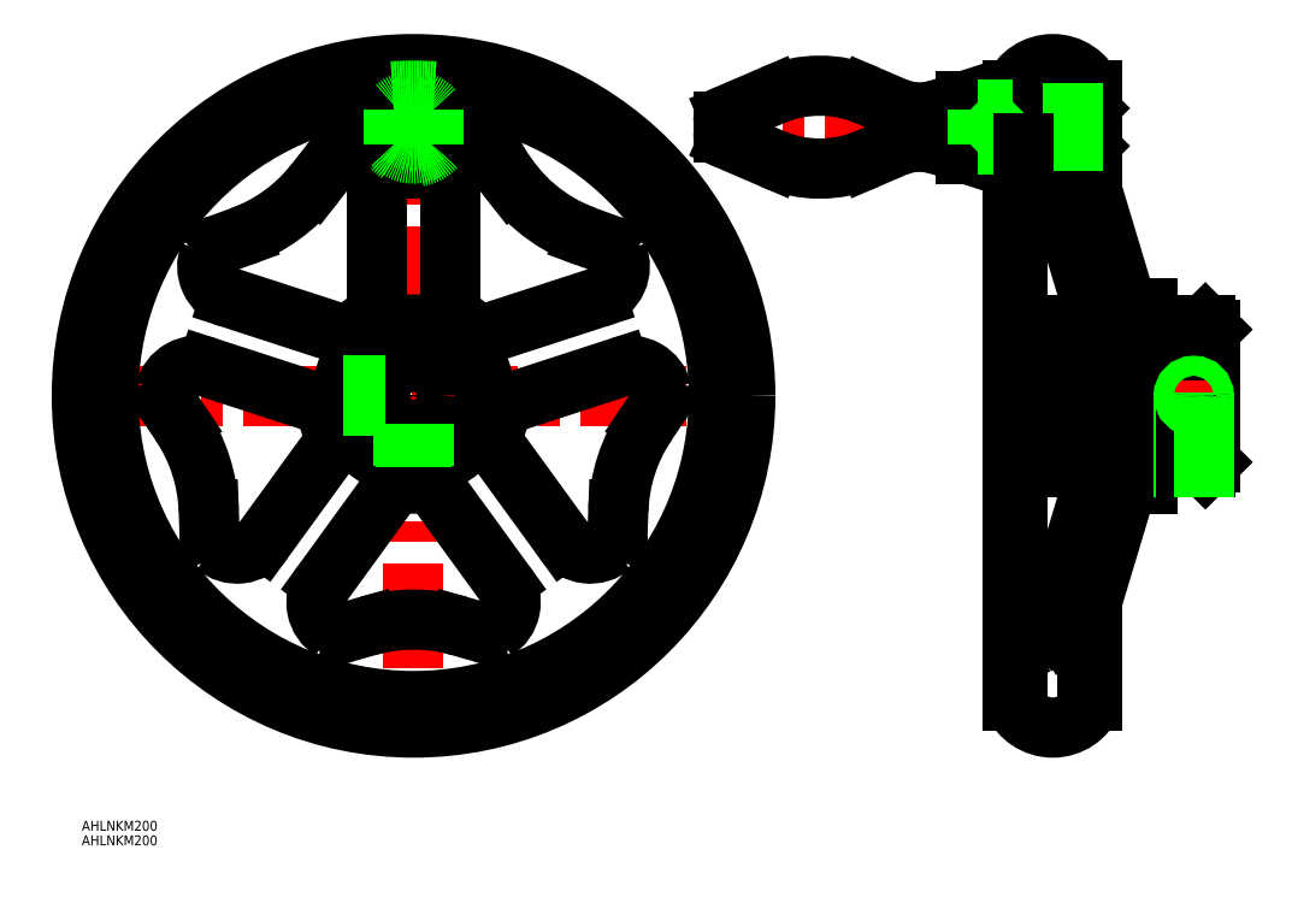
<metadata>
{"format":"dxf","ext":"dxf","renderer":"ezdxf+matplotlib","layout":"modelspace","background":"white","min_lineweight":24,"dpi":150}
</metadata>
<code>
0
SECTION
2
ENTITIES
0
LINE
8
CENTER
10
-102
20
0
30
0
11
102
21
0
31
0
0
LINE
8
CENTER
10
0
20
102
30
0
11
0
21
-102
31
0
0
CIRCLE
8
0
10
0
20
0
30
0
40
100
0
ARC
8
0
10
0
20
0
30
0
40
92
50
93.94
51
86.06
0
LINE
8
0
10
183.7
20
90
30
0
11
183.7
21
86
31
0
0
LINE
8
0
10
199.2
20
21.5
30
0
11
199.2
21
-21.5
31
0
0
LINE
8
0
10
203.2
20
92
30
0
11
203.2
21
67.13
31
0
0
LINE
8
0
10
221.2
20
26.5
30
0
11
221.2
21
21.5
31
0
0
LINE
8
0
10
240.2
20
20
30
0
11
240.2
21
-20
31
0
0
LINE
8
0
10
204.7
20
92
30
0
11
203.2
21
92
31
0
0
LINE
8
CENTER
10
-11
20
81
30
0
11
11
21
81
31
0
0
LINE
8
0
10
183.7
20
90
30
0
11
182.2
21
90
31
0
0
LINE
8
0
10
183.7
20
72
30
0
11
182.2
21
72
31
0
0
LINE
8
0
10
182.2
20
92
30
0
11
180.7
21
92
31
0
0
LINE
8
0
10
221.2
20
26.5
30
0
11
215.2
21
26.5
31
0
0
LINE
8
0
10
203.4
20
65.69
30
0
11
215.2
21
26.5
31
0
0
LINE
8
0
10
238.7
20
21.5
30
0
11
221.2
21
21.5
31
0
0
LINE
8
0
10
238.7
20
-21.5
30
0
11
221.2
21
-21.5
31
0
0
LINE
8
0
10
238.7
20
21.5
30
0
11
240.2
21
20
31
0
0
LINE
8
0
10
238.7
20
-21.5
30
0
11
240.2
21
-20
31
0
0
LINE
8
0
10
193.2
20
64.94
30
0
11
204.7
21
26.5
31
0
0
LINE
8
0
10
188.4
20
68.5
30
0
11
184.2
21
68.5
31
0
0
ARC
8
0
10
188.4
20
63.5
30
0
40
5
50
16.74
51
90
0
ARC
8
0
10
184.2
20
70.5
30
0
40
2
50
180
51
270
0
LINE
8
0
10
204.7
20
26.5
30
0
11
204.7
21
21.5
31
0
0
LINE
8
0
10
204.7
20
21.5
30
0
11
199.2
21
21.5
31
0
0
LINE
8
0
10
204.7
20
-26.5
30
0
11
204.7
21
-21.5
31
0
0
LINE
8
0
10
190.9
20
-72.53
30
0
11
204.7
21
-26.5
31
0
0
LINE
8
0
10
201
20
-73.74
30
0
11
215.2
21
-26.5
31
0
0
LINE
8
0
10
221.2
20
-26.5
30
0
11
215.2
21
-26.5
31
0
0
LINE
8
0
10
221.2
20
-26.5
30
0
11
221.2
21
-21.5
31
0
0
LINE
8
0
10
204.7
20
-21.5
30
0
11
199.2
21
-21.5
31
0
0
LINE
8
0
10
204.7
20
-92
30
0
11
203.2
21
-92
31
0
0
LINE
8
0
10
182.2
20
92
30
0
11
182.2
21
86
31
0
0
LINE
8
0
10
203.2
20
-66.4
30
0
11
203.2
21
-92
31
0
0
LINE
8
0
10
182.2
20
-92
30
0
11
180.7
21
-92
31
0
0
ARC
8
0
10
188
20
-71.66
30
0
40
3
50
287.9
51
343.3
0
ARC
8
0
10
192.2
20
-84.51
30
0
40
10.5
50
107.9
51
162.2
0
LINE
8
0
10
204.7
20
-91.98
30
0
11
204.7
21
-61.41
31
0
0
ARC
8
0
10
195
20
-84.66
30
0
40
8.197
50
1.038
51
37.15
0
ARC
8
0
10
207.1
20
-76.19
30
0
40
6.606
50
158.3
51
212.2
0
LINE
8
0
10
11
20
61.68
30
0
11
11
21
27.13
31
0
0
CIRCLE
8
0
10
0
20
0
30
0
40
21.5
0
LINE
8
0
10
55.26
20
29.52
30
0
11
22.41
21
18.85
31
0
0
ARC
8
0
10
0
20
0
30
0
40
26.5
50
264.5
51
275.5
0
ARC
8
0
10
21
20
61.68
30
0
40
10
50
85.64
51
180
0
ARC
8
0
10
52.17
20
39.03
30
0
40
10
50
288
51
22.36
0
LINE
8
0
10
25.32
20
69.75
30
0
11
29.65
21
64.21
31
0
0
LINE
8
0
10
51.9
20
48.04
30
0
11
58.51
21
45.63
31
0
0
ARC
8
0
10
21.38
20
66.67
30
0
40
5
50
38.04
51
85.64
0
ARC
8
0
10
56.8
20
40.94
30
0
40
5
50
22.36
51
69.96
0
ARC
8
0
10
69.03
20
95.02
30
0
40
50
50
209.1
51
250
0
ARC
8
0
10
20.86
20
23.6
30
0
40
5
50
228.5
51
288
0
ARC
8
0
10
16
20
27.13
30
0
40
5
50
180
51
239.5
0
ARC
8
0
10
-20.86
20
23.6
30
0
40
5
50
252
51
311.5
0
ARC
8
0
10
-16
20
27.13
30
0
40
5
50
300.5
51
0
0
ARC
8
0
10
-69.03
20
95.02
30
0
40
50
50
290
51
322
0
ARC
8
0
10
-21.38
20
66.67
30
0
40
5
50
94.36
51
142
0
ARC
8
0
10
-56.8
20
40.94
30
0
40
5
50
110
51
157.6
0
LINE
8
0
10
-29.65
20
64.21
30
0
11
-23.98
21
71.45
31
0
0
LINE
8
0
10
-58.51
20
45.63
30
0
11
-51.9
21
48.04
31
0
0
ARC
8
0
10
-21
20
61.68
30
0
40
10
50
0
51
94.36
0
ARC
8
0
10
-52.17
20
39.03
30
0
40
10
50
157.6
51
252
0
LINE
8
0
10
-11
20
61.68
30
0
11
-11
21
27.13
31
0
0
LINE
8
0
10
-55.26
20
29.52
30
0
11
-22.41
21
18.85
31
0
0
ARC
8
0
10
-28.89
20
-12.55
30
0
40
5
50
324
51
23.47
0
ARC
8
0
10
-30.75
20
-6.832
30
0
40
5
50
12.53
51
72
0
ARC
8
0
10
-111.7
20
-36.29
30
0
40
50
50
2.036
51
33.96
0
ARC
8
0
10
-70.01
20
0.2679
30
0
40
5
50
166.4
51
214
0
ARC
8
0
10
-56.48
20
-41.37
30
0
40
5
50
182
51
229.6
0
LINE
8
0
10
-70.23
20
-8.36
30
0
11
-74.16
21
-2.525
31
0
0
LINE
8
0
10
-61.48
20
-41.55
30
0
11
-61.73
21
-34.52
31
0
0
ARC
8
0
10
-65.15
20
-0.9113
30
0
40
10
50
72
51
166.4
0
ARC
8
0
10
-53.25
20
-37.56
30
0
40
10
50
229.6
51
324
0
LINE
8
0
10
-62.06
20
8.599
30
0
11
-29.21
21
-2.077
31
0
0
LINE
8
0
10
-45.16
20
-43.44
30
0
11
-24.85
21
-15.49
31
0
0
ARC
8
0
10
3.005
20
-31.36
30
0
40
5
50
36
51
95.47
0
ARC
8
0
10
-3.005
20
-31.36
30
0
40
5
50
84.53
51
144
0
ARC
8
0
10
-1.364e-12
20
-117.4
30
0
40
50
50
74.04
51
106
0
ARC
8
0
10
-21.89
20
-66.5
30
0
40
5
50
238.4
51
286
0
ARC
8
0
10
21.89
20
-66.5
30
0
40
5
50
254
51
301.6
0
LINE
8
0
10
-13.75
20
-69.37
30
0
11
-20.51
21
-71.31
31
0
0
LINE
8
0
10
20.51
20
-71.31
30
0
11
13.75
21
-69.37
31
0
0
ARC
8
0
10
-19.27
20
-62.25
30
0
40
10
50
144
51
238.4
0
ARC
8
0
10
19.27
20
-62.25
30
0
40
10
50
301.6
51
36
0
LINE
8
0
10
-27.36
20
-56.37
30
0
11
-7.05
21
-28.42
31
0
0
LINE
8
0
10
27.36
20
-56.37
30
0
11
7.05
21
-28.42
31
0
0
ARC
8
0
10
30.75
20
-6.832
30
0
40
5
50
108
51
167.5
0
ARC
8
0
10
28.89
20
-12.55
30
0
40
5
50
156.5
51
216
0
ARC
8
0
10
111.7
20
-36.29
30
0
40
50
50
146
51
178
0
ARC
8
0
10
56.48
20
-41.37
30
0
40
5
50
310.4
51
358
0
ARC
8
0
10
70.01
20
0.2679
30
0
40
5
50
326
51
13.64
0
LINE
8
0
10
61.73
20
-34.52
30
0
11
61.48
21
-41.55
31
0
0
LINE
8
0
10
74.16
20
-2.525
30
0
11
70.23
21
-8.36
31
0
0
ARC
8
0
10
53.25
20
-37.56
30
0
40
10
50
216
51
310.4
0
ARC
8
0
10
65.15
20
-0.9113
30
0
40
10
50
13.64
51
108
0
LINE
8
0
10
45.16
20
-43.44
30
0
11
24.85
21
-15.49
31
0
0
LINE
8
0
10
62.06
20
8.599
30
0
11
29.21
21
-2.077
31
0
0
ARC
8
0
10
0
20
0
30
0
40
26.5
50
192.5
51
203.5
0
ARC
8
0
10
0
20
0
30
0
40
26.5
50
120.5
51
131.5
0
ARC
8
0
10
0
20
0
30
0
40
26.5
50
48.53
51
59.47
0
ARC
8
0
10
0
20
0
30
0
40
26.5
50
336.5
51
347.5
0
CIRCLE
8
0
10
0
20
81
30
0
40
5
0
ARC
8
0
10
0
20
81
30
0
40
12.5
50
224.3
51
317.6
0
ARC
8
0
10
16.61
20
65.83
30
0
40
10
50
29.11
51
137.6
0
ARC
8
0
10
-16.11
20
65.29
30
0
40
10
50
44.28
51
142
0
LINE
8
CENTER
10
242.2
20
-3.7e-15
30
0
11
178.7
21
2.29e-14
31
0
0
LINE
8
CENTER
10
206.7
20
81
30
0
11
91.37
21
81
31
0
0
CIRCLE
8
0
10
0
20
81
30
0
40
9
0
LINE
8
0
10
204.7
20
91.98
30
0
11
204.7
21
61.41
31
0
0
LINE
8
0
10
201.7
20
76.81
30
0
11
198.7
21
76.81
31
0
0
LINE
8
0
10
202.5
20
76
30
0
11
197.9
21
76
31
0
0
LINE
8
0
10
202.5
20
86
30
0
11
197.9
21
86
31
0
0
LINE
8
0
10
201.7
20
85.19
30
0
11
198.7
21
85.19
31
0
0
CIRCLE
8
0
10
0
20
81
30
0
40
4.188
0
LINE
8
0
10
180.7
20
-91.98
30
0
11
180.7
21
91.98
31
0
0
ARC
8
0
10
208.2
20
67.13
30
0
40
5
50
180
51
196.7
0
ARC
8
0
10
192.7
20
87.01
30
0
40
12.99
50
22.51
51
157.5
0
ARC
8
0
10
192.7
20
-87.01
30
0
40
12.99
50
202.5
51
337.5
0
LINE
8
0
10
203.2
20
86.69
30
0
11
203.2
21
88.25
31
0
0
LINE
8
0
10
203.2
20
75.31
30
0
11
203.2
21
73.73
31
0
0
LINE
8
0
10
201.7
20
76.81
30
0
11
203.2
21
75.31
31
0
0
LINE
8
0
10
201.7
20
85.19
30
0
11
203.2
21
86.69
31
0
0
LINE
8
0
10
201.7
20
85.19
30
0
11
201.7
21
76.81
31
0
0
INSERT
8
0
2
*U2
10
0
20
0
30
0
0
INSERT
8
0
2
*U3
10
0
20
0
30
0
0
ARC
8
0
10
0
20
81
30
0
40
12.5
50
317.6
51
224.3
0
LINE
8
0
10
182.2
20
76
30
0
11
182.2
21
-92
31
0
0
LINE
8
0
10
198.7
20
85.19
30
0
11
198.7
21
76.81
31
0
0
LINE
8
0
10
198.7
20
85.19
30
0
11
197.9
21
86
31
0
0
LINE
8
0
10
198.7
20
76.81
30
0
11
197.9
21
76
31
0
0
LINE
8
0
10
197.9
20
86
30
0
11
197.9
21
76
31
0
0
LINE
8
0
10
197.9
20
86
30
0
11
180.7
21
86
31
0
0
LINE
8
0
10
197.9
20
76
30
0
11
180.7
21
76
31
0
0
LINE
8
0
10
198.7
20
76.81
30
0
11
180.7
21
76.81
31
0
0
LINE
8
0
10
198.7
20
85.19
30
0
11
180.7
21
85.19
31
0
0
LINE
8
0
10
166.6
20
73
30
0
11
180.7
21
73
31
0
0
LINE
8
0
10
180.7
20
89
30
0
11
166.6
21
89
31
0
0
LINE
8
0
10
158.2
20
75.68
30
0
11
166.6
21
73
31
0
0
LINE
8
0
10
166.6
20
89
30
0
11
158.2
21
86.32
31
0
0
ARC
8
0
10
152.5
20
104.1
30
0
40
18.67
50
246.8
51
287.7
0
ARC
8
0
10
152.5
20
57.9
30
0
40
18.67
50
72.28
51
113.2
0
LINE
8
0
10
136.8
20
71.44
30
0
11
145.2
21
75.05
31
0
0
LINE
8
0
10
145.2
20
86.95
30
0
11
136.8
21
90.56
31
0
0
ARC
8
0
10
122.5
20
57.28
30
0
40
36.22
50
66.75
51
113.2
0
ARC
8
0
10
122.5
20
104.7
30
0
40
36.22
50
246.8
51
293.2
0
LINE
8
0
10
94.95
20
77.12
30
0
11
108.2
21
71.44
31
0
0
LINE
8
0
10
108.2
20
90.56
30
0
11
94.95
21
84.88
31
0
0
ARC
8
0
10
95.97
20
82.49
30
0
40
2.6
50
113.2
51
180
0
ARC
8
0
10
95.97
20
79.51
30
0
40
2.6
50
180
51
246.8
0
LINE
8
0
10
166.6
20
89
30
0
11
166.6
21
73
31
0
0
LINE
8
0
10
93.37
20
82.49
30
0
11
93.37
21
79.51
31
0
0
LINE
8
0
10
170.2
20
86.29
30
0
11
180.7
21
86.29
31
0
0
LINE
8
0
10
180.7
20
75.71
30
0
11
170.2
21
75.71
31
0
0
LINE
8
0
10
170.2
20
75.71
30
0
11
170.2
21
86.29
31
0
0
LINE
8
0
10
170.2
20
86.29
30
0
11
180.7
21
75.71
31
0
0
LINE
8
0
10
180.7
20
86.29
30
0
11
170.2
21
75.79
31
0
0
LINE
8
0
10
183.7
20
76
30
0
11
183.7
21
72
31
0
0
ARC
8
0
10
0
20
81
30
0
40
8
50
221.4
51
318.6
0
LINE
8
0
10
6
20
86.29
30
0
11
6
21
75.71
31
0
0
LINE
8
0
10
-6
20
86.29
30
0
11
-6
21
75.71
31
0
0
ARC
8
0
10
0
20
81
30
0
40
8
50
41.41
51
138.6
0
CIRCLE
8
0
10
0
20
0
30
0
40
8
0
LINE
8
0
10
240.2
20
8
30
0
11
199.2
21
8
31
0
0
LINE
8
0
10
240.2
20
-8
30
0
11
199.2
21
-8
31
0
0
LINE
8
CENTER
10
235.2
20
4.5
30
0
11
235.2
21
-23.5
31
0
0
LINE
8
0
10
232.2
20
-21.5
30
0
11
232.2
21
-8
31
0
0
LINE
8
0
10
232.7
20
-21.5
30
0
11
232.7
21
-8
31
0
0
LINE
8
0
10
237.6
20
-21.5
30
0
11
237.6
21
-8
31
0
0
LINE
8
0
10
238.2
20
-21.5
30
0
11
238.2
21
-8
31
0
0
CIRCLE
8
0
10
235.2
20
7e-16
30
0
40
2.458
0
CIRCLE
8
0
10
235.2
20
7e-16
30
0
40
3
0
LINE
8
0
10
-21.29
20
3
30
0
11
-7.416
21
3
31
0
0
LINE
8
0
10
-21.36
20
2.459
30
0
11
-7.613
21
2.459
31
0
0
LINE
8
0
10
-21.36
20
-2.458
30
0
11
-7.613
21
-2.458
31
0
0
LINE
8
0
10
-21.29
20
-3
30
0
11
-7.416
21
-3
31
0
0
LINE
8
0
10
-3
20
-21.29
30
0
11
-3
21
-7.416
31
0
0
LINE
8
0
10
-2.459
20
-21.36
30
0
11
-2.459
21
-7.613
31
0
0
LINE
8
0
10
2.458
20
-21.36
30
0
11
2.458
21
-7.613
31
0
0
LINE
8
0
10
3
20
-21.29
30
0
11
3
21
-7.416
31
0
0
ARC
8
0
10
0
20
0
30
0
40
92
50
86.06
51
93.94
0
ENDSEC
0
EOF

</code>
